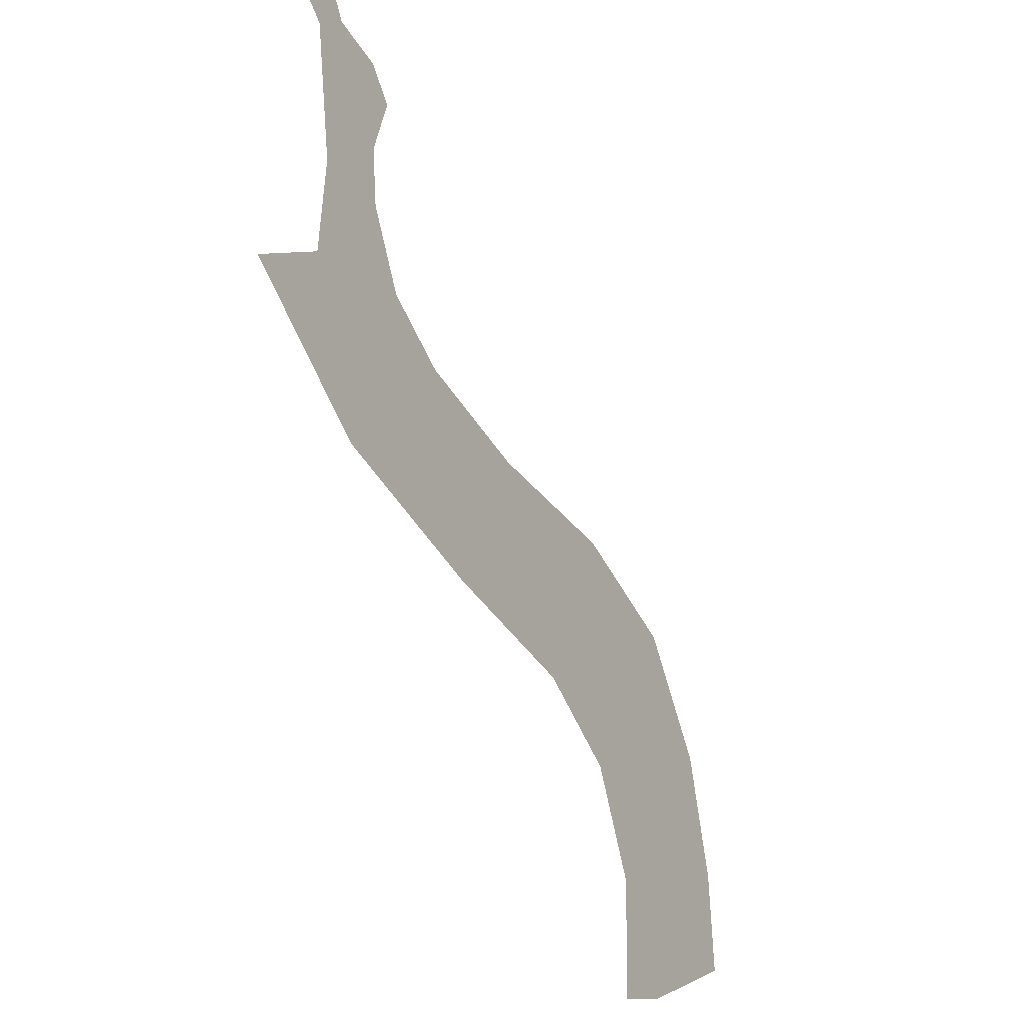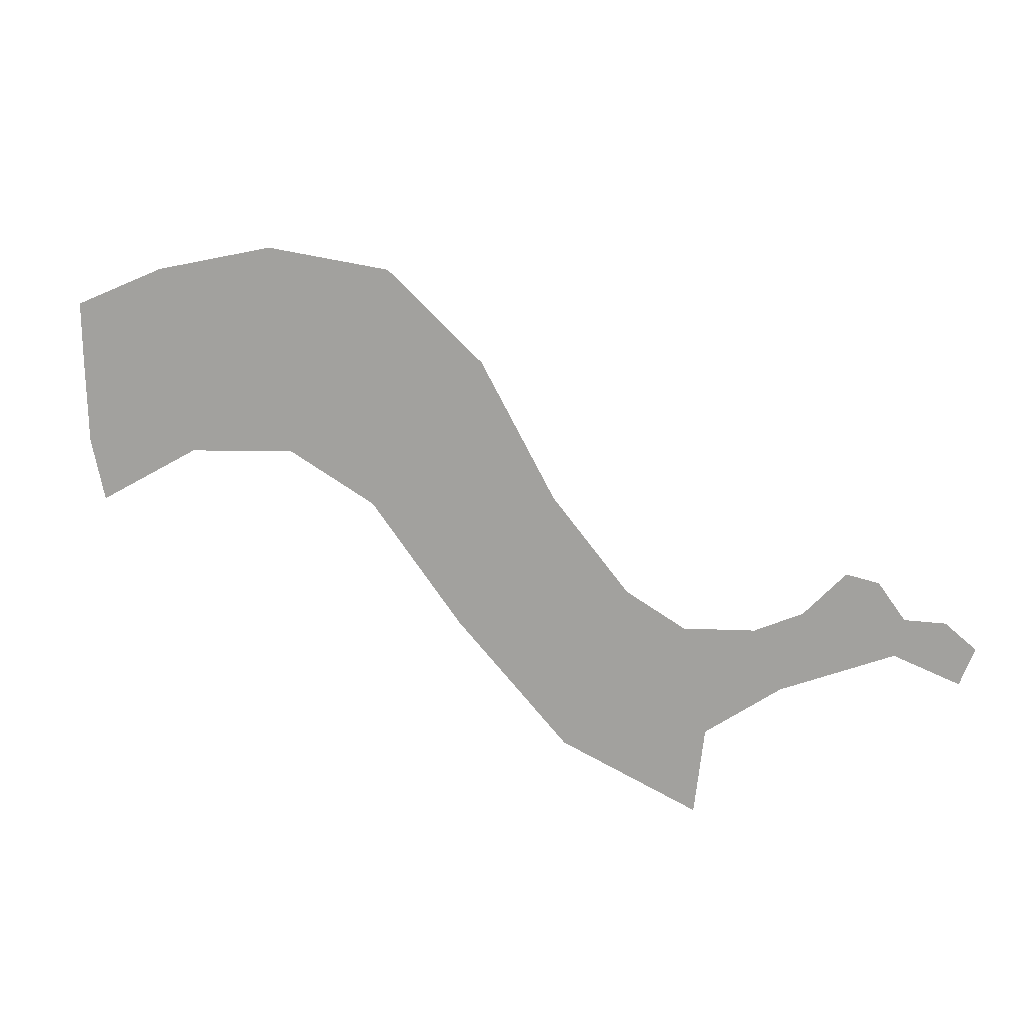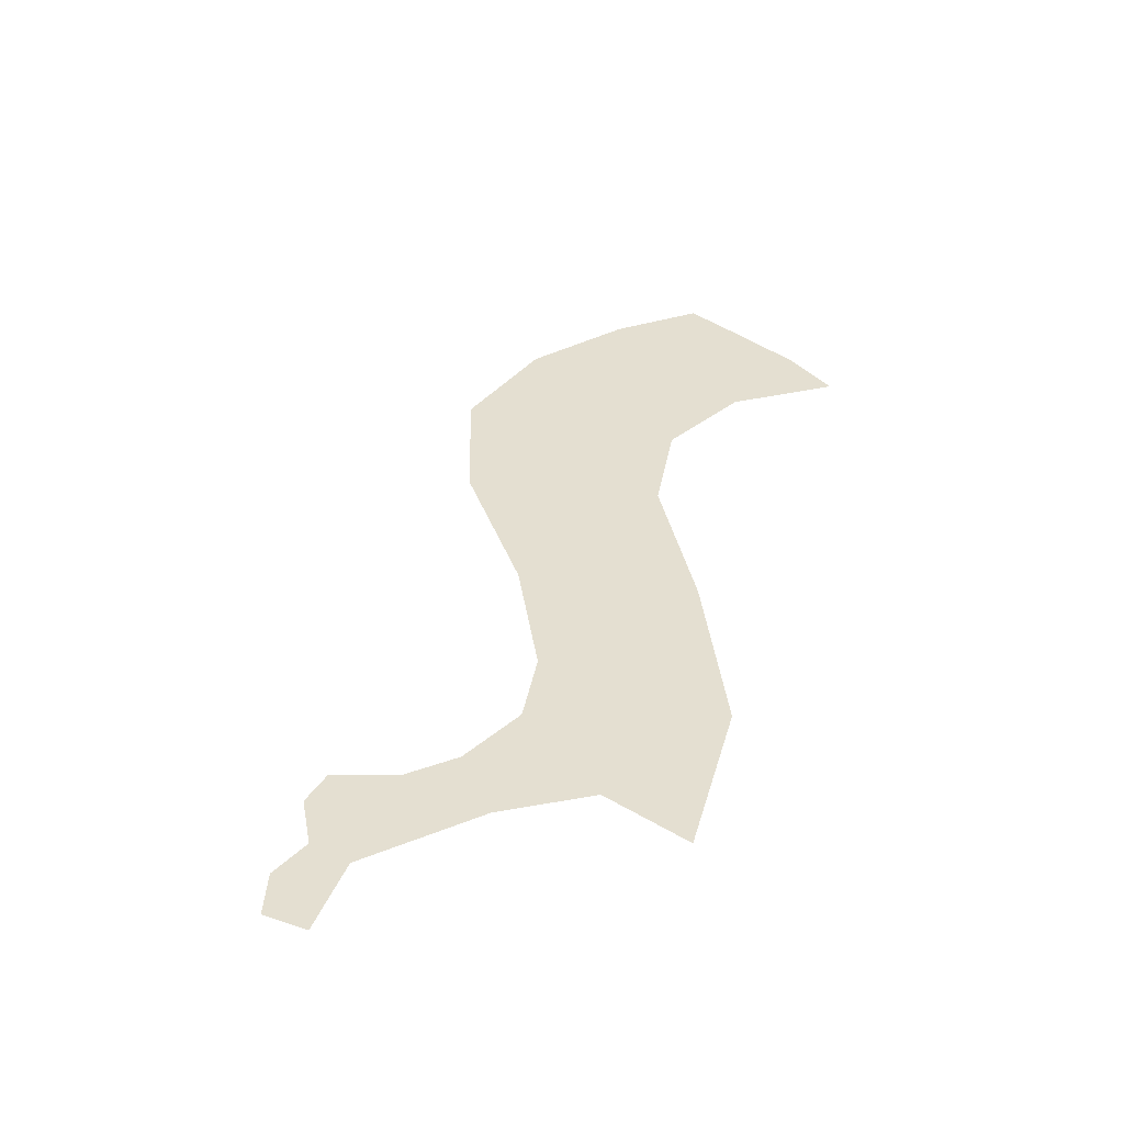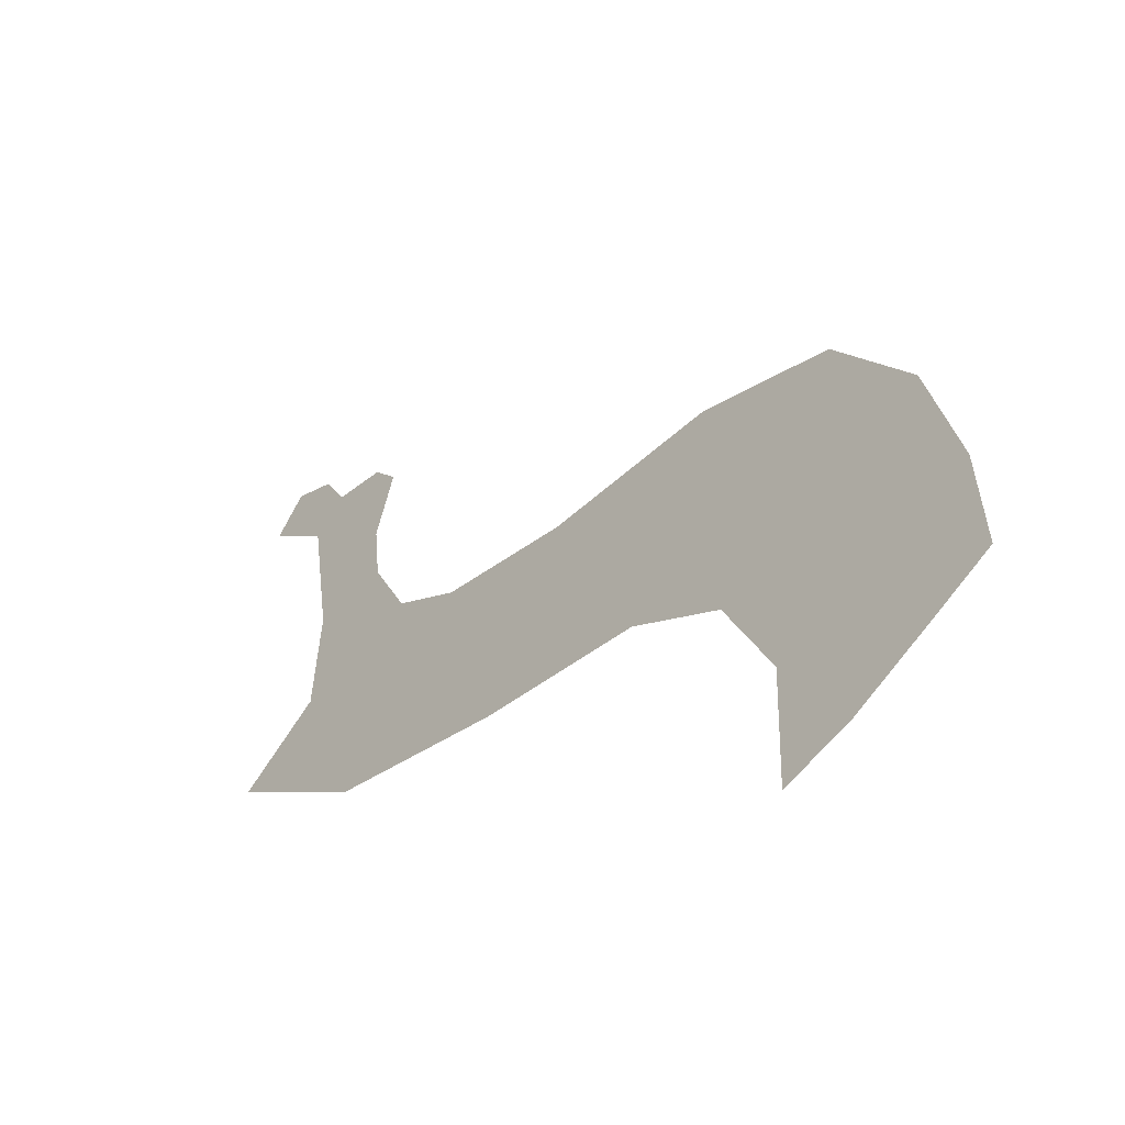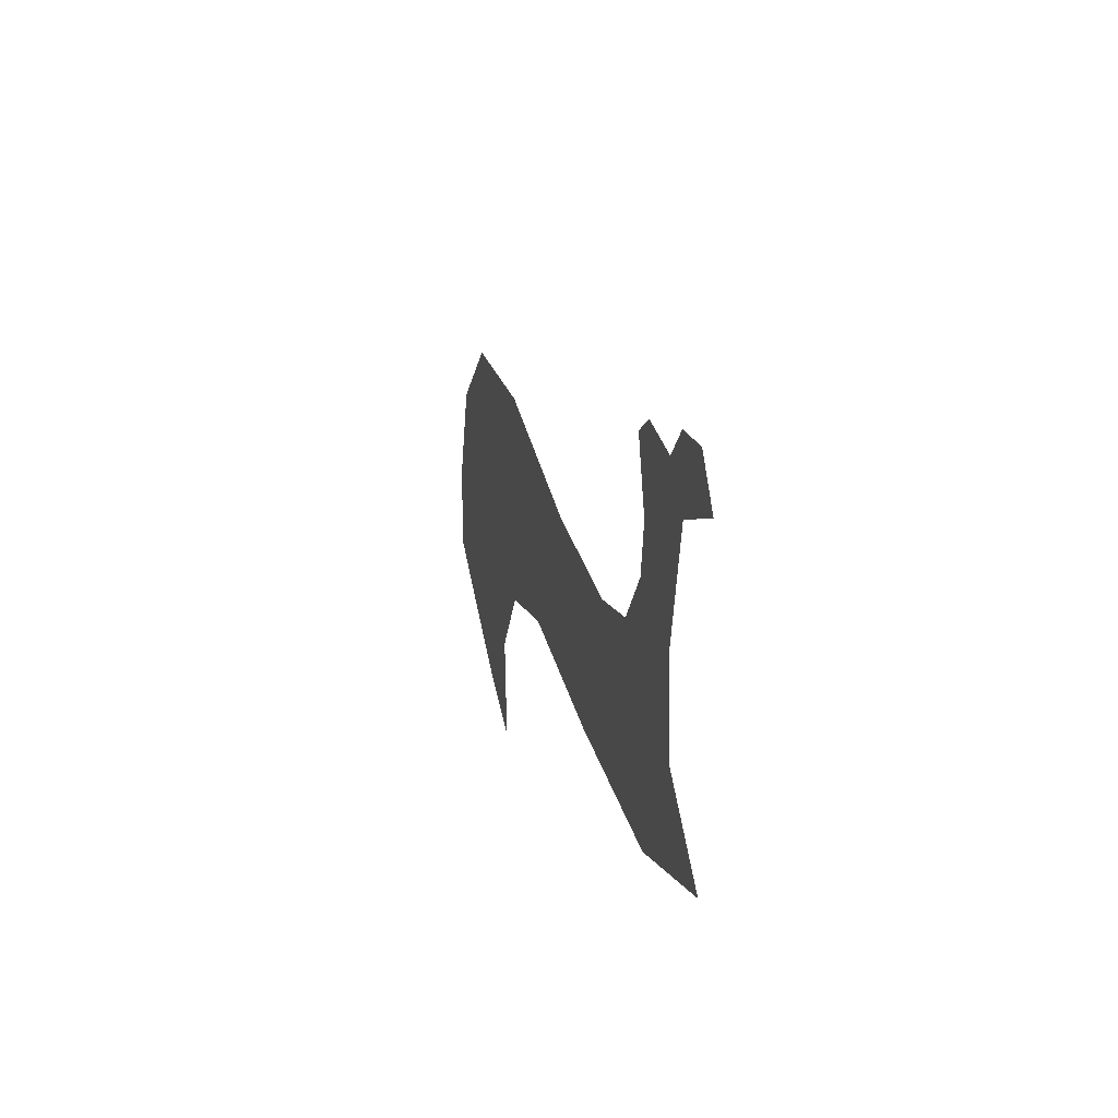
<metadata>
{"format":"obj","ext":"obj","renderer":"f3d","projection":"perspective","resolution":1024,"background":"white","views":[{"elev":-29.5,"azim":118.1,"up":"+Z"},{"elev":-72.1,"azim":-62.8,"up":"+Y"},{"elev":36.7,"azim":71.6,"up":"+Y"},{"elev":-46.3,"azim":-132.8,"up":"+Z"},{"elev":38.8,"azim":76.5,"up":"+Z"}]}
</metadata>
<code>
g Line112
v -2878 109.6 954.5
v -2848 109.6 922
v -2920 109.6 937.7
v -3464 109.6 308.7
v -3461 109.6 199.3
v -3523 109.6 218
v -3522 109.6 331.8
v -3416 109.6 400.1
v -3487 109.6 396.3
v -3443 109.6 463.9
v -3348 109.6 505.2
v -3325 109.6 449.2
v -3188 109.6 526.3
v -3188 109.6 526.3
v -3163 109.6 468.5
v -3325 109.6 449.2
v -3163 109.6 468.5
v -3188 109.6 526.3
v -3027 109.6 560.3
v -2984 109.6 505.8
v -3027 109.6 560.3
v -3069 109.6 603.1
v -2985 109.6 666.3
v -2924 109.6 650.2
v -3045 109.6 682.4
v -3008 109.6 749.3
v -2932 109.6 745.2
v -2912 109.6 872.6
v -2996 109.6 892.2
v -2945 109.6 899.4
v -3002 109.6 804.4
v -3022 109.6 865
v -3602 109.6 257.1
v -3600 109.6 353.8
v -3522 109.6 331.8
v -3522 109.6 331.8
v -3523 109.6 218
v -3602 109.6 257.1
v -3569 109.6 450
v -3487 109.6 396.3
v -3443 109.6 463.9
v -3499 109.6 536.5
v -3379 109.6 564.3
v -3348 109.6 505.2
v -3215 109.6 574.9
v -3188 109.6 526.3
v -3215 109.6 574.9
v -3069 109.6 603.1
v -2844 109.6 597.1
v -2984 109.6 505.8
v -2932 109.6 745.2
v -3008 109.6 749.3
v -2920 109.6 937.7
v -2920 109.6 937.7
v -2848 109.6 922
v -2912 109.6 872.6
v -3616 109.6 485.5
v -3540 109.6 582.9
v -3499 109.6 536.5
v -3499 109.6 536.5
v -3616 109.6 485.5
v -3464 109.6 308.7
v -3522 109.6 331.8
v -3112 109.6 646
v -3654 109.6 283.5
v -3648 109.6 375
v -3409 109.6 623.5
v -3409 109.6 623.5
v -3443 109.6 463.9
v -3243 109.6 623.4
v -3243 109.6 623.4
v -3112 109.6 646
f 14 15 16
f 34 35 33
f 35 34 40
f 39 40 34
f 40 39 69
f 60 69 39
f 39 61 60
f 61 39 66
f 34 66 39
f 66 34 65
f 33 65 34
f 25 22 64
f 22 25 23
f 26 23 25
f 23 26 27
f 23 21 22
f 21 23 24
f 27 24 23
f 50 24 49
f 24 50 21
f 46 44 45
f 43 45 44
f 45 43 70
f 68 70 43
f 43 42 68
f 42 43 41
f 44 41 43
f 71 72 47
f 48 47 72
f 47 48 18
f 19 18 48
f 18 19 17
f 20 17 19
f 31 51 52
f 51 31 28
f 32 28 31
f 28 32 29
f 30 28 29
f 28 30 53
f 4 6 7
f 6 4 5
f 9 62 63
f 62 9 8
f 10 8 9
f 8 10 11
f 12 11 13
f 11 12 8
f 57 58 59
f 67 59 58
f 36 37 38
f 54 55 56
f 1 2 3

</code>
